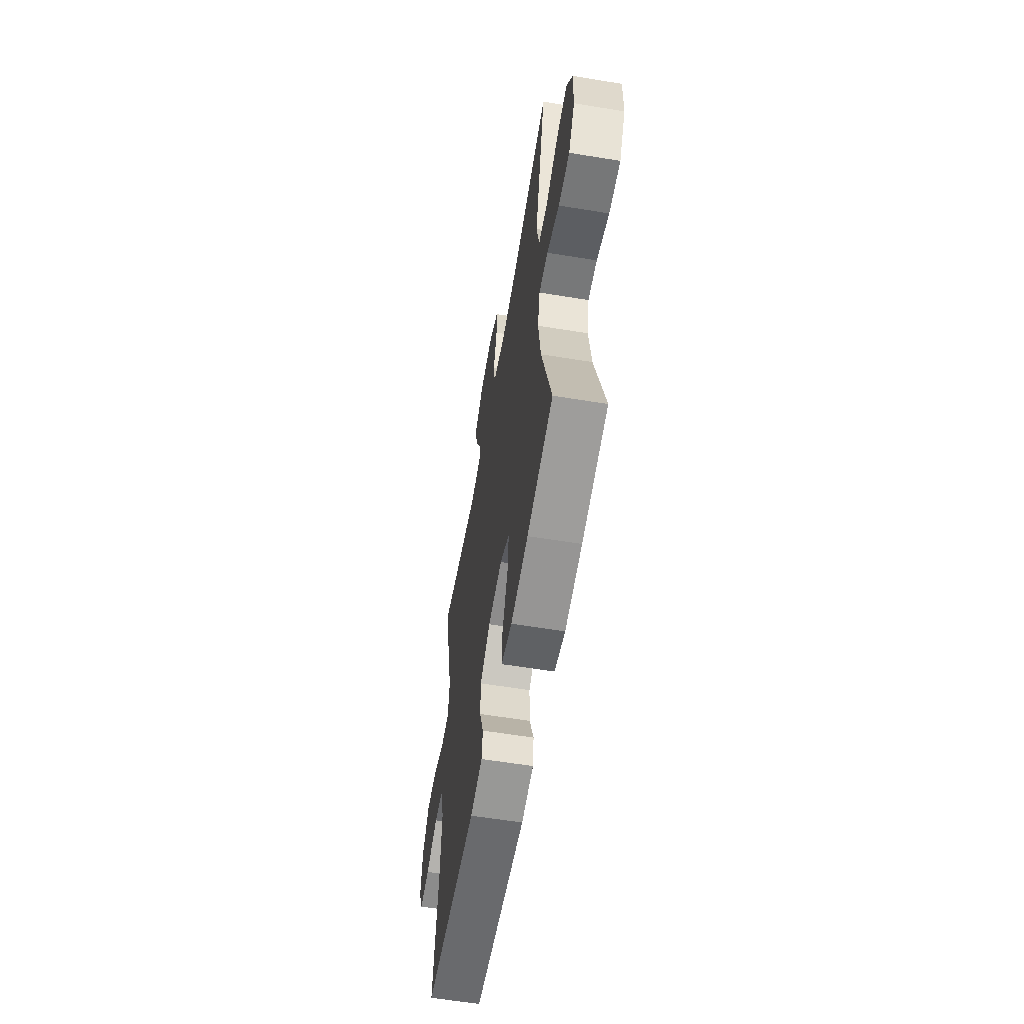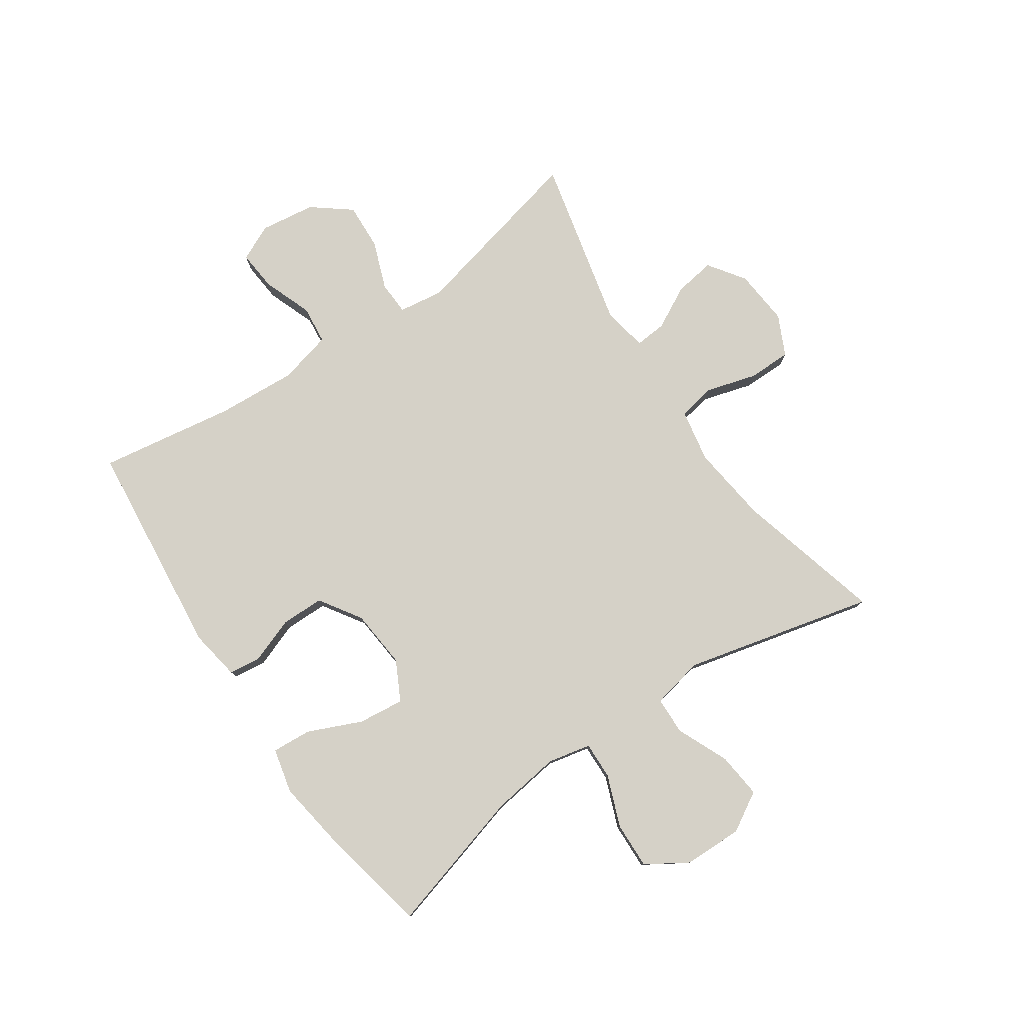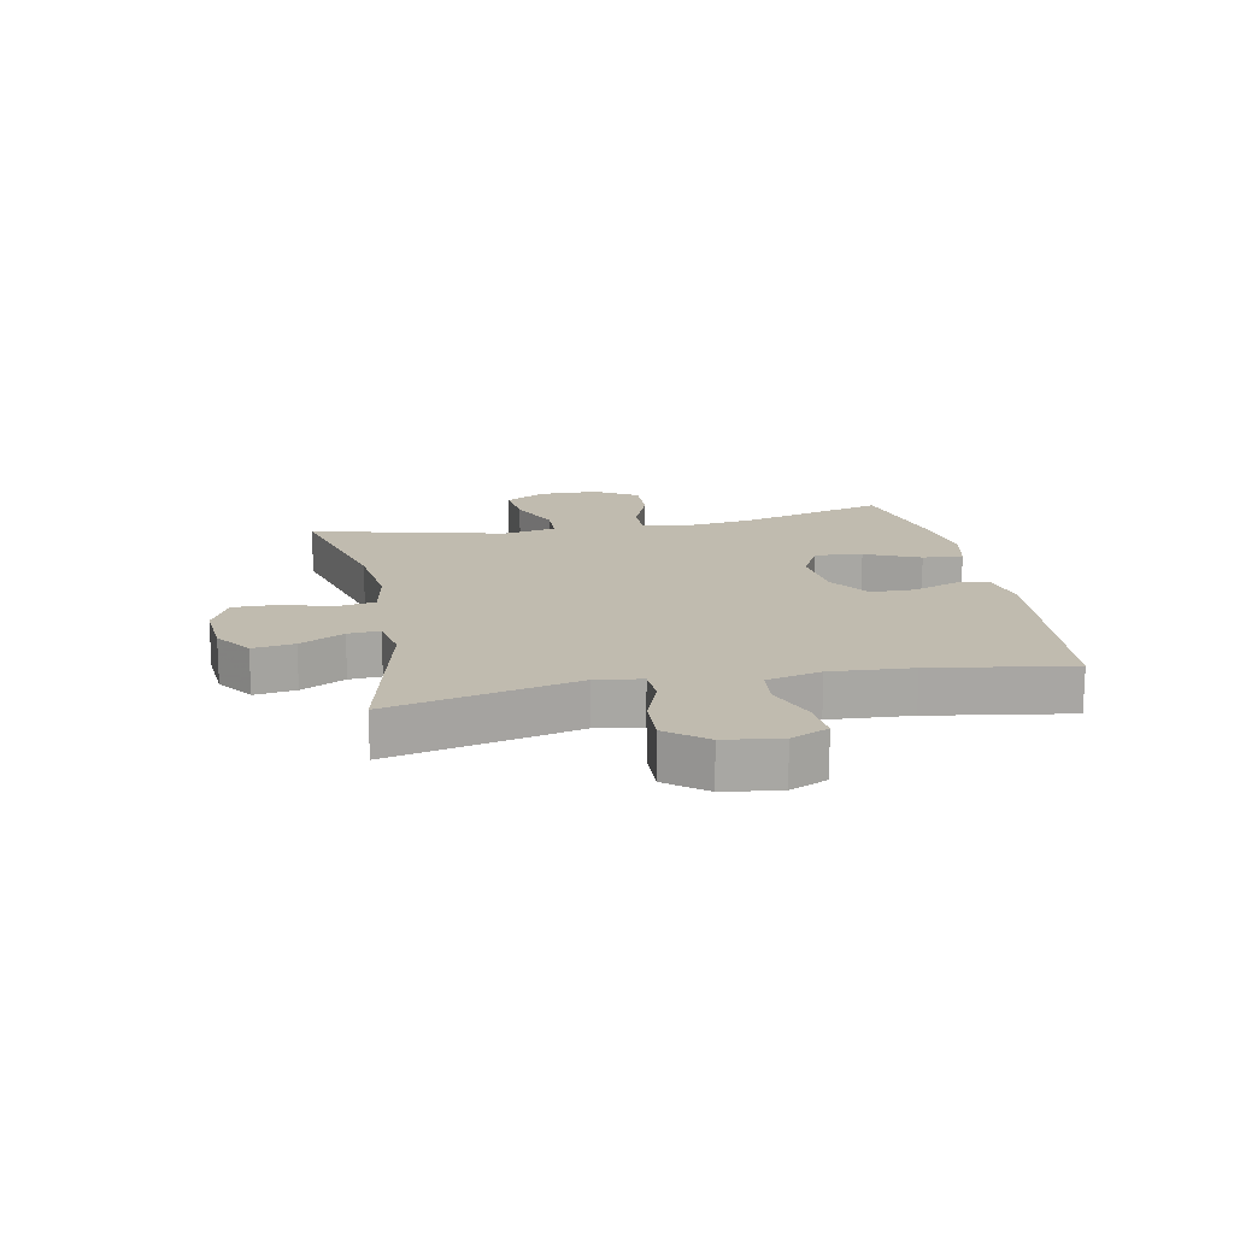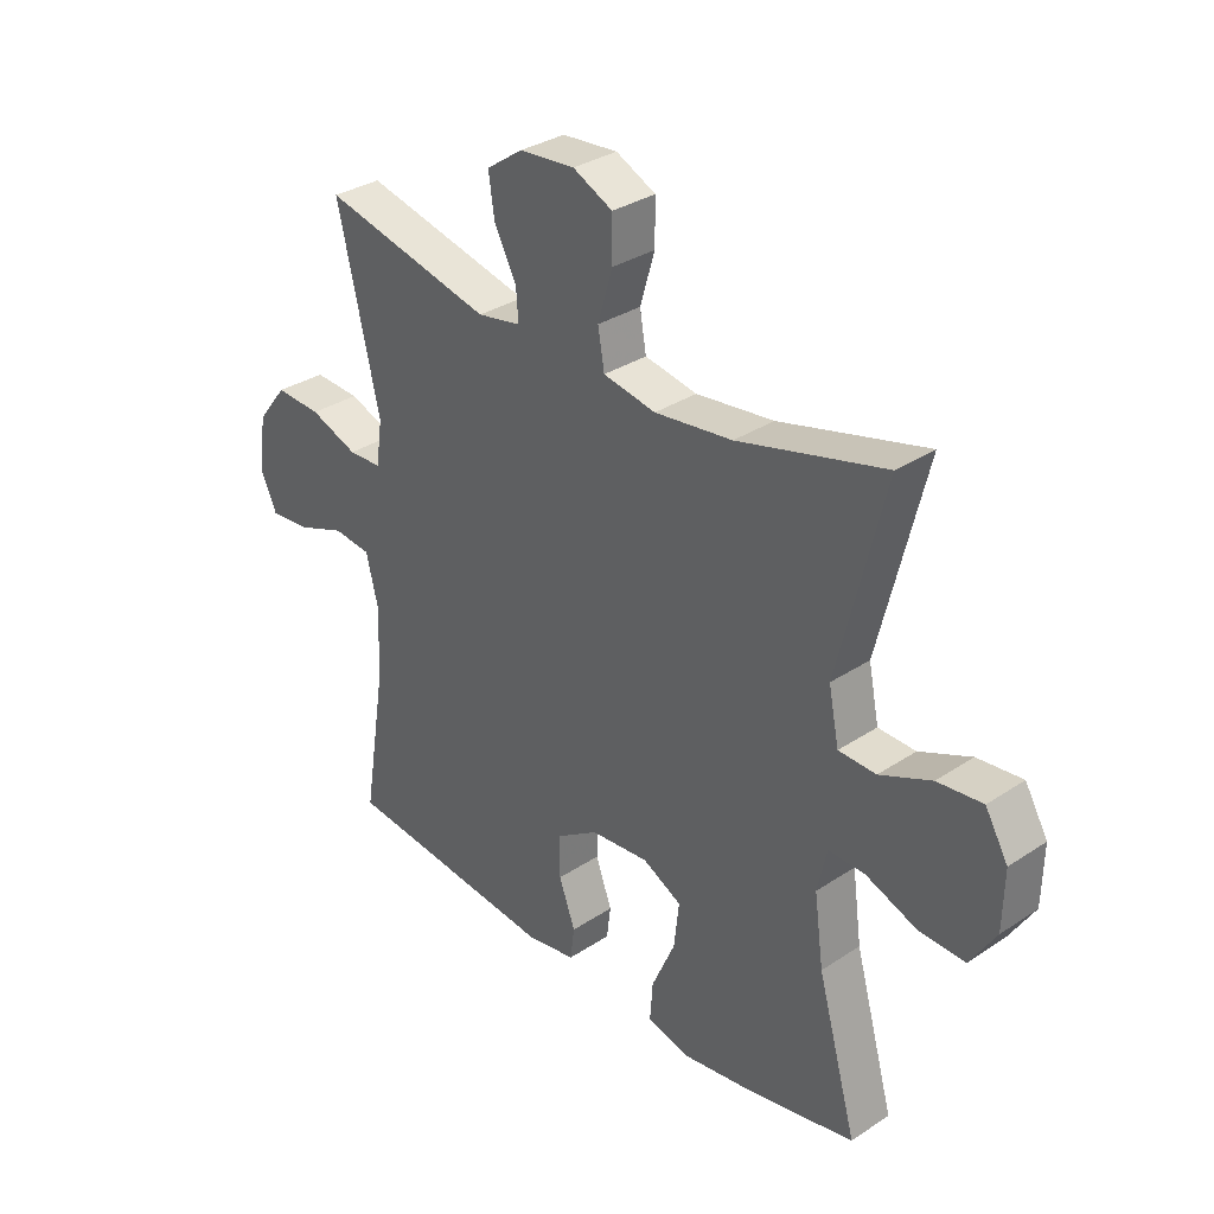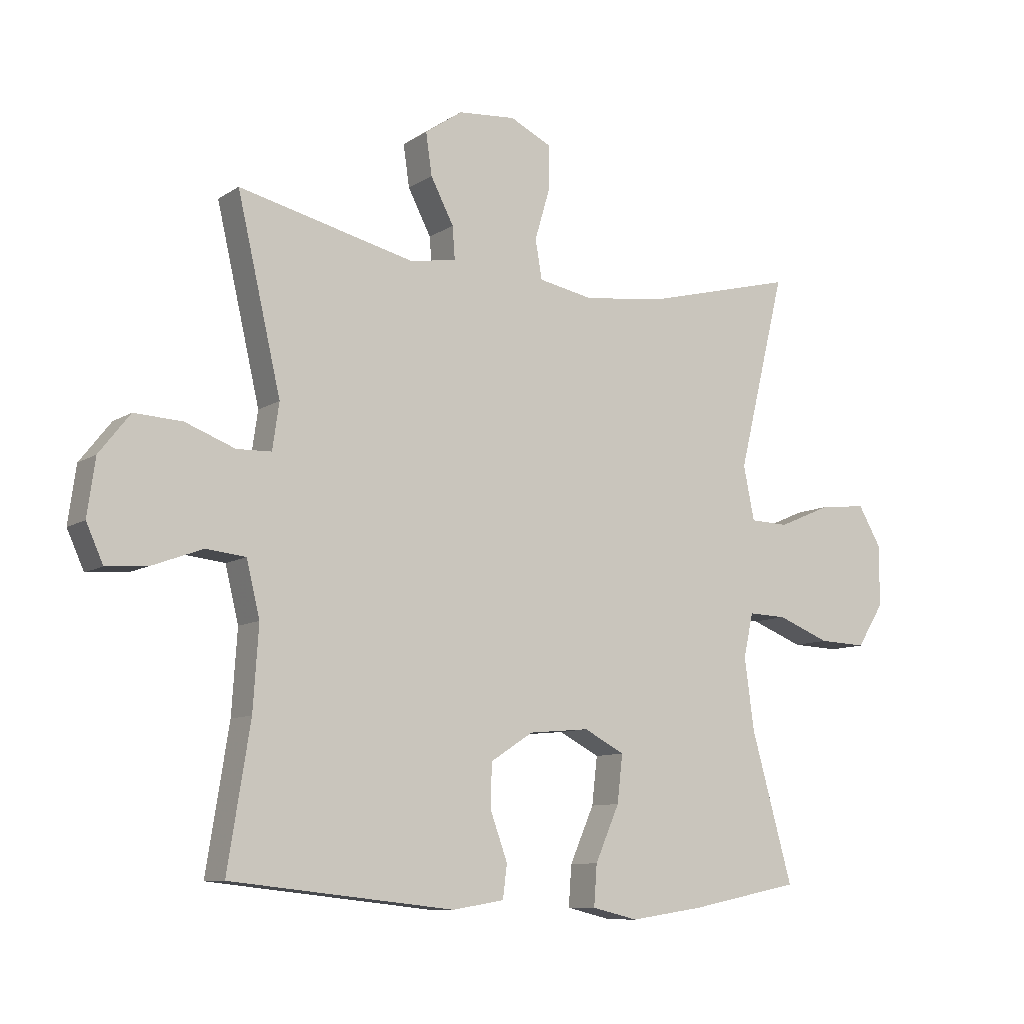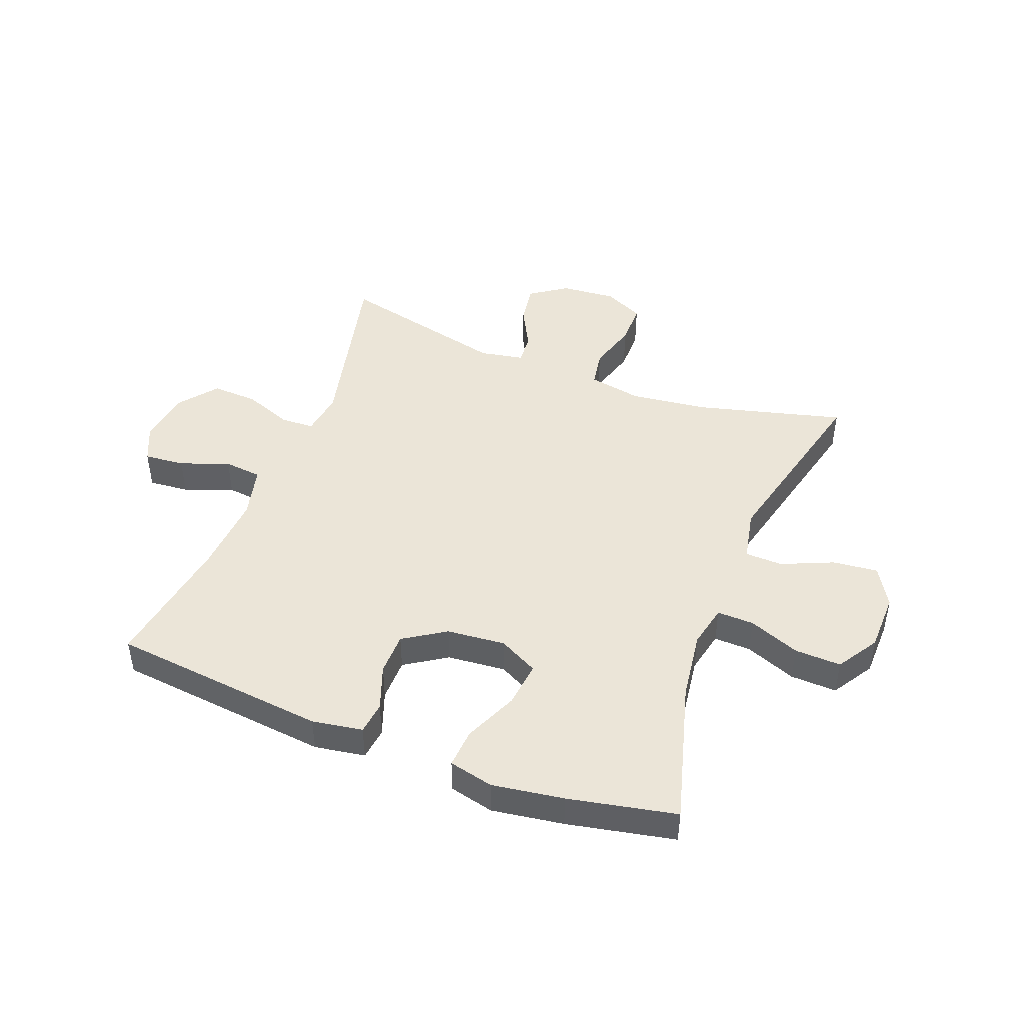
<metadata>
{"format":"obj","ext":"obj","renderer":"f3d","projection":"perspective","resolution":1024,"background":"white","views":[{"elev":-59.2,"azim":-99.6,"up":"+Z"},{"elev":79.0,"azim":-124.4,"up":"+Y"},{"elev":15.9,"azim":78.7,"up":"+Y"},{"elev":32.5,"azim":-132.6,"up":"+Z"},{"elev":-9.5,"azim":147.8,"up":"+Z"},{"elev":45.6,"azim":-159.0,"up":"+Y"}]}
</metadata>
<code>
v 0.5 0.07 -0.5
v 0.131 0.07 -0.54
v 0.045 0.07 -0.526
v 0.038 0.07 -0.471
v 0.066 0.07 -0.394
v 0.065 0.07 -0.321
v -0.006 0.07 -0.275
v -0.106 0.07 -0.266
v -0.173 0.07 -0.301
v -0.164 0.07 -0.379
v -0.124 0.07 -0.47
v -0.119 0.07 -0.537
v -0.195 0.07 -0.555
v -0.317 0.07 -0.537
v -0.5 0.07 -0.5
v -0.432 0.07 -0.256
v -0.416 0.07 -0.138
v -0.432 0.07 -0.065
v -0.495 0.07 -0.067
v -0.582 0.07 -0.101
v -0.661 0.07 -0.104
v -0.705 0.07 -0.034
v -0.707 0.07 0.066
v -0.668 0.07 0.133
v -0.591 0.07 0.125
v -0.503 0.07 0.087
v -0.439 0.07 0.089
v -0.421 0.07 0.178
v -0.5 0.07 0.5
v -0.249 0.07 0.435
v -0.116 0.07 0.419
v -0.026 0.07 0.436
v -0.015 0.07 0.5
v -0.04 0.07 0.585
v -0.04 0.07 0.658
v 0.028 0.07 0.691
v 0.123 0.07 0.683
v 0.185 0.07 0.64
v 0.175 0.07 0.571
v 0.137 0.07 0.498
v 0.133 0.07 0.445
v 0.208 0.07 0.431
v 0.5 0.07 0.5
v 0.428 0.07 0.189
v 0.439 0.07 0.113
v 0.496 0.07 0.111
v 0.578 0.07 0.142
v 0.657 0.07 0.146
v 0.708 0.07 0.081
v 0.721 0.07 -0.012
v 0.693 0.07 -0.074
v 0.624 0.07 -0.068
v 0.541 0.07 -0.037
v 0.476 0.07 -0.044
v 0.454 0.07 -0.134
v 0.463 0.07 -0.269
v 0.5 0 -0.5
v 0.131 0 -0.54
v 0.045 0 -0.526
v 0.038 0 -0.471
v 0.066 0 -0.394
v 0.065 0 -0.321
v -0.006 0 -0.275
v -0.106 0 -0.266
v -0.173 0 -0.301
v -0.164 0 -0.379
v -0.124 0 -0.47
v -0.119 0 -0.537
v -0.195 0 -0.555
v -0.317 0 -0.537
v -0.5 0 -0.5
v -0.432 0 -0.256
v -0.416 0 -0.138
v -0.432 0 -0.065
v -0.495 0 -0.067
v -0.582 0 -0.101
v -0.661 0 -0.104
v -0.705 0 -0.034
v -0.707 0 0.066
v -0.668 0 0.133
v -0.591 0 0.125
v -0.503 0 0.087
v -0.439 0 0.089
v -0.421 0 0.178
v -0.5 0 0.5
v -0.249 0 0.435
v -0.116 0 0.419
v -0.026 0 0.436
v -0.015 0 0.5
v -0.04 0 0.585
v -0.04 0 0.658
v 0.028 0 0.691
v 0.123 0 0.683
v 0.185 0 0.64
v 0.175 0 0.571
v 0.137 0 0.498
v 0.133 0 0.445
v 0.208 0 0.431
v 0.5 0 0.5
v 0.428 0 0.189
v 0.439 0 0.113
v 0.496 0 0.111
v 0.578 0 0.142
v 0.657 0 0.146
v 0.708 0 0.081
v 0.721 0 -0.012
v 0.693 0 -0.074
v 0.624 0 -0.068
v 0.541 0 -0.037
v 0.476 0 -0.044
v 0.454 0 -0.134
v 0.463 0 -0.269
f 51 52 53
f 50 51 53
f 49 50 53
f 48 49 53
f 47 48 53
f 46 47 53
f 45 46 53 54
f 42 43 44
f 41 42 44 45
f 38 39 40
f 37 38 40
f 36 37 40
f 35 36 40
f 34 35 40
f 33 34 40
f 32 33 40 41
f 45 54 55
f 41 45 55
f 32 41 55
f 31 32 55
f 24 25 26
f 23 24 26
f 22 23 26
f 21 22 26
f 20 21 26
f 19 20 26
f 18 19 26 27
f 17 18 27 28
f 14 15 16
f 13 14 16
f 12 13 16
f 11 12 16
f 10 11 16
f 9 10 16 17
f 8 9 17 28
f 3 4 5
f 2 3 5
f 1 2 5
f 56 1 5
f 56 5 6
f 56 6 7
f 55 56 7
f 31 55 7
f 30 31 7
f 28 29 30
f 8 28 30
f 7 8 30
f 109 108 107
f 109 107 106
f 109 106 105
f 109 105 104
f 109 104 103
f 109 103 102
f 110 109 102 101
f 100 99 98
f 101 100 98 97
f 96 95 94
f 96 94 93
f 96 93 92
f 96 92 91
f 96 91 90
f 96 90 89
f 97 96 89 88
f 111 110 101
f 111 101 97
f 111 97 88
f 111 88 87
f 82 81 80
f 82 80 79
f 82 79 78
f 82 78 77
f 82 77 76
f 82 76 75
f 83 82 75 74
f 84 83 74 73
f 72 71 70
f 72 70 69
f 72 69 68
f 72 68 67
f 72 67 66
f 73 72 66 65
f 84 73 65 64
f 61 60 59
f 61 59 58
f 61 58 57
f 61 57 112
f 62 61 112
f 63 62 112
f 63 112 111
f 63 111 87
f 63 87 86
f 86 85 84
f 86 84 64
f 86 64 63
f 1 57 58 2
f 2 58 59 3
f 3 59 60 4
f 4 60 61 5
f 5 61 62 6
f 6 62 63 7
f 7 63 64 8
f 8 64 65 9
f 9 65 66 10
f 10 66 67 11
f 11 67 68 12
f 12 68 69 13
f 13 69 70 14
f 14 70 71 15
f 15 71 72 16
f 16 72 73 17
f 17 73 74 18
f 18 74 75 19
f 19 75 76 20
f 20 76 77 21
f 21 77 78 22
f 22 78 79 23
f 23 79 80 24
f 24 80 81 25
f 25 81 82 26
f 26 82 83 27
f 27 83 84 28
f 28 84 85 29
f 29 85 86 30
f 30 86 87 31
f 31 87 88 32
f 32 88 89 33
f 33 89 90 34
f 34 90 91 35
f 35 91 92 36
f 36 92 93 37
f 37 93 94 38
f 38 94 95 39
f 39 95 96 40
f 40 96 97 41
f 41 97 98 42
f 42 98 99 43
f 43 99 100 44
f 44 100 101 45
f 45 101 102 46
f 46 102 103 47
f 47 103 104 48
f 48 104 105 49
f 49 105 106 50
f 50 106 107 51
f 51 107 108 52
f 52 108 109 53
f 53 109 110 54
f 54 110 111 55
f 55 111 112 56
f 56 112 57 1

</code>
